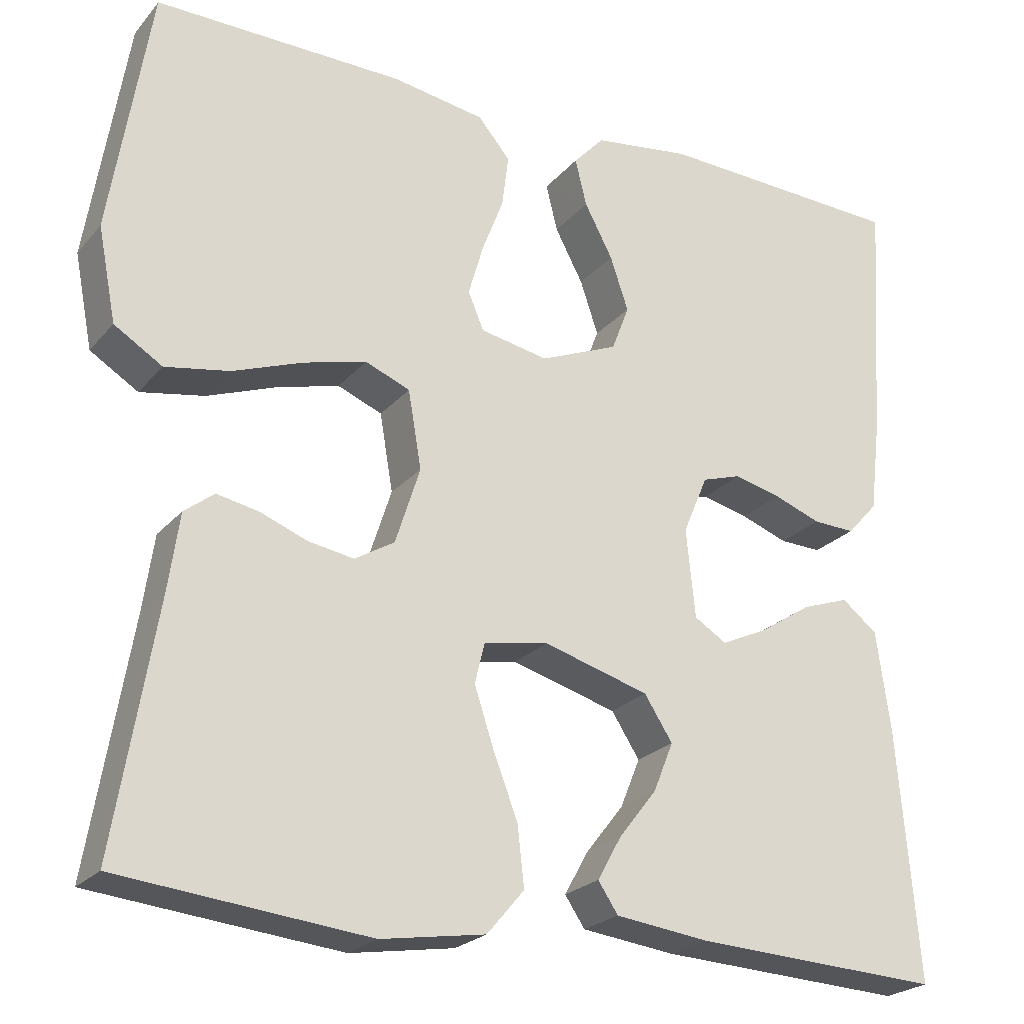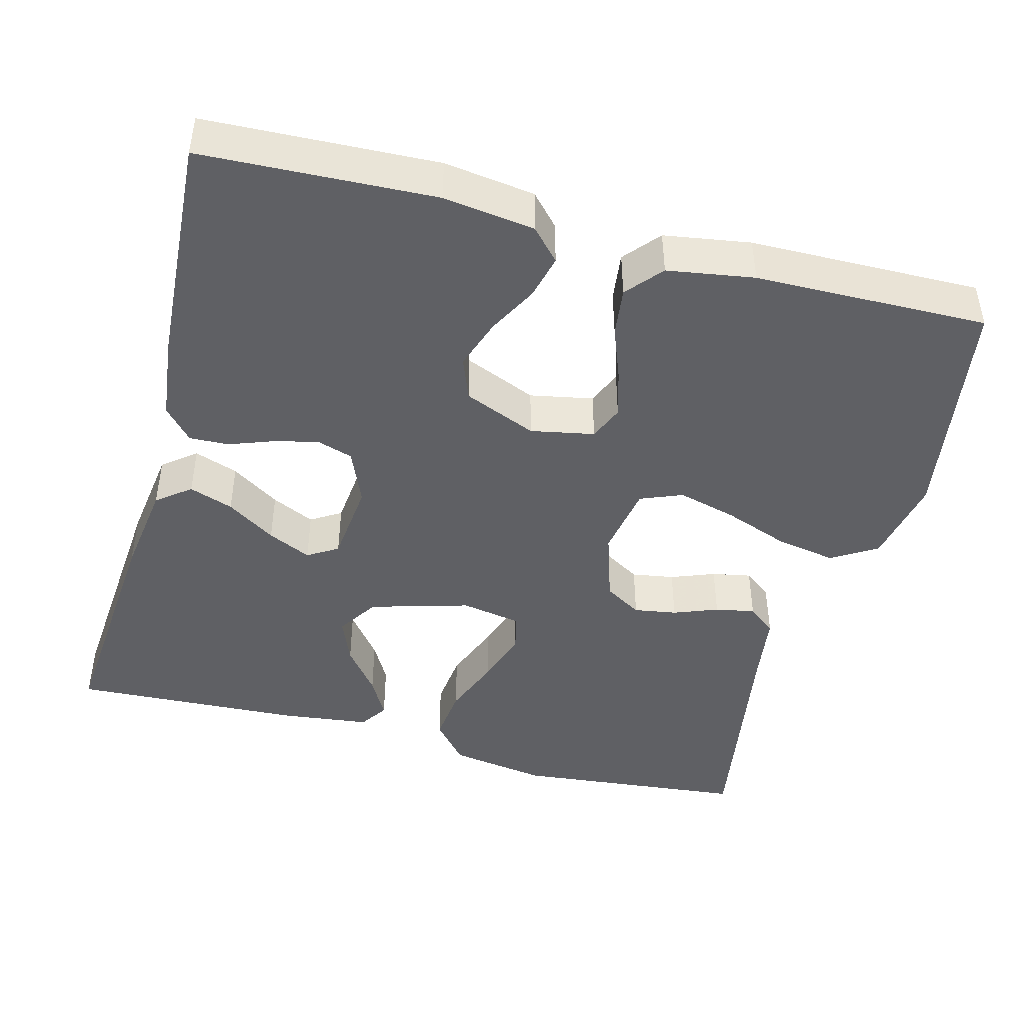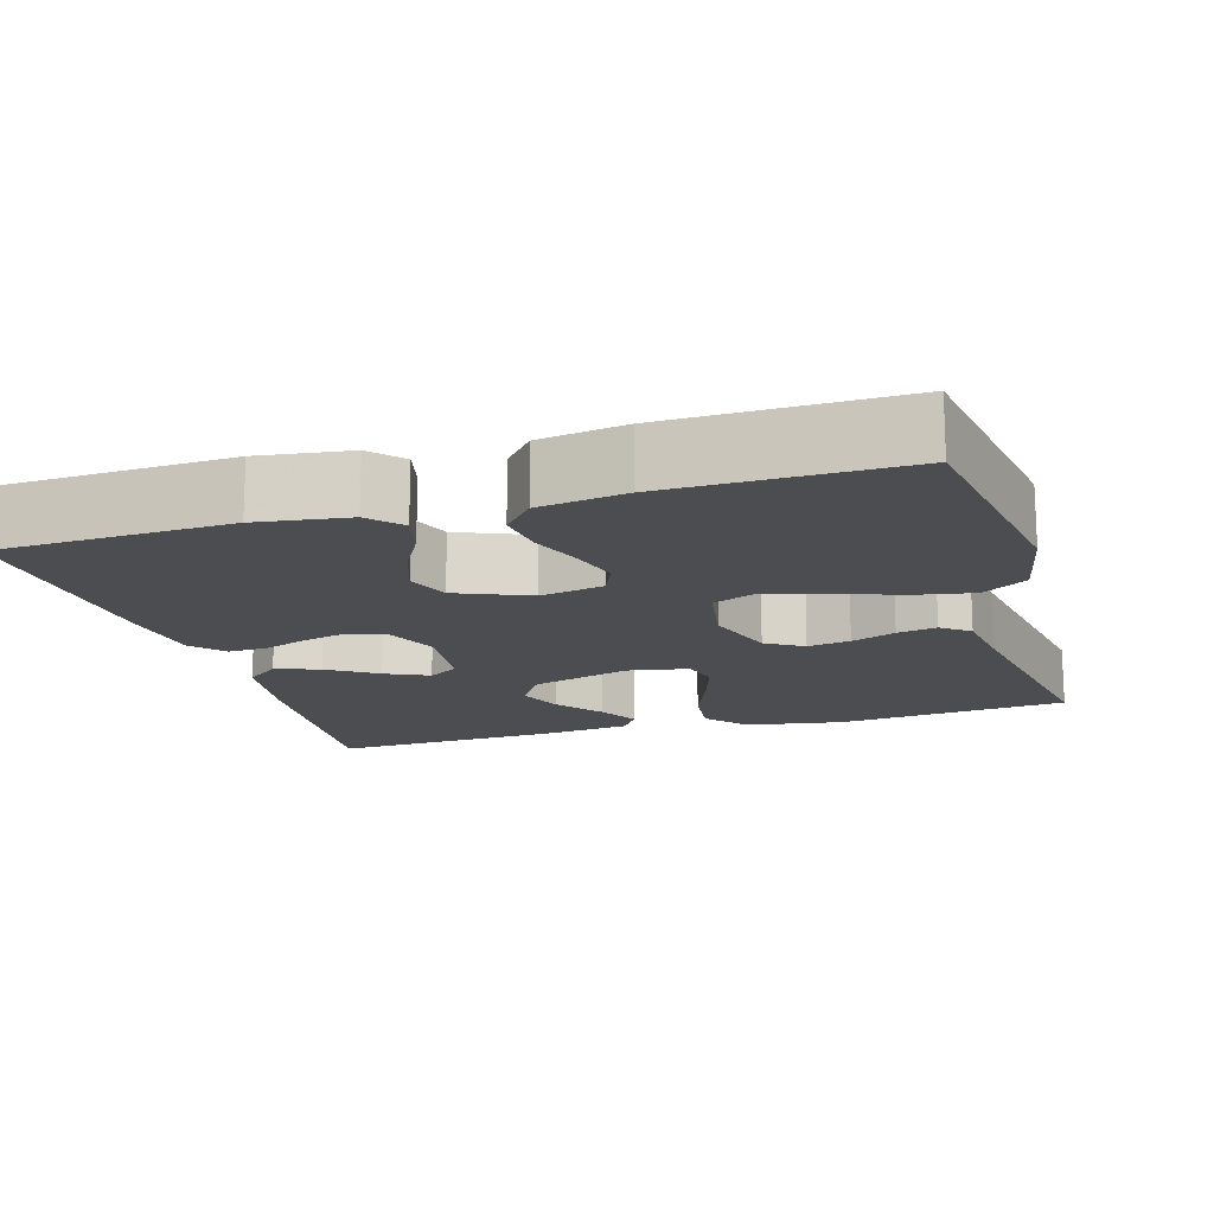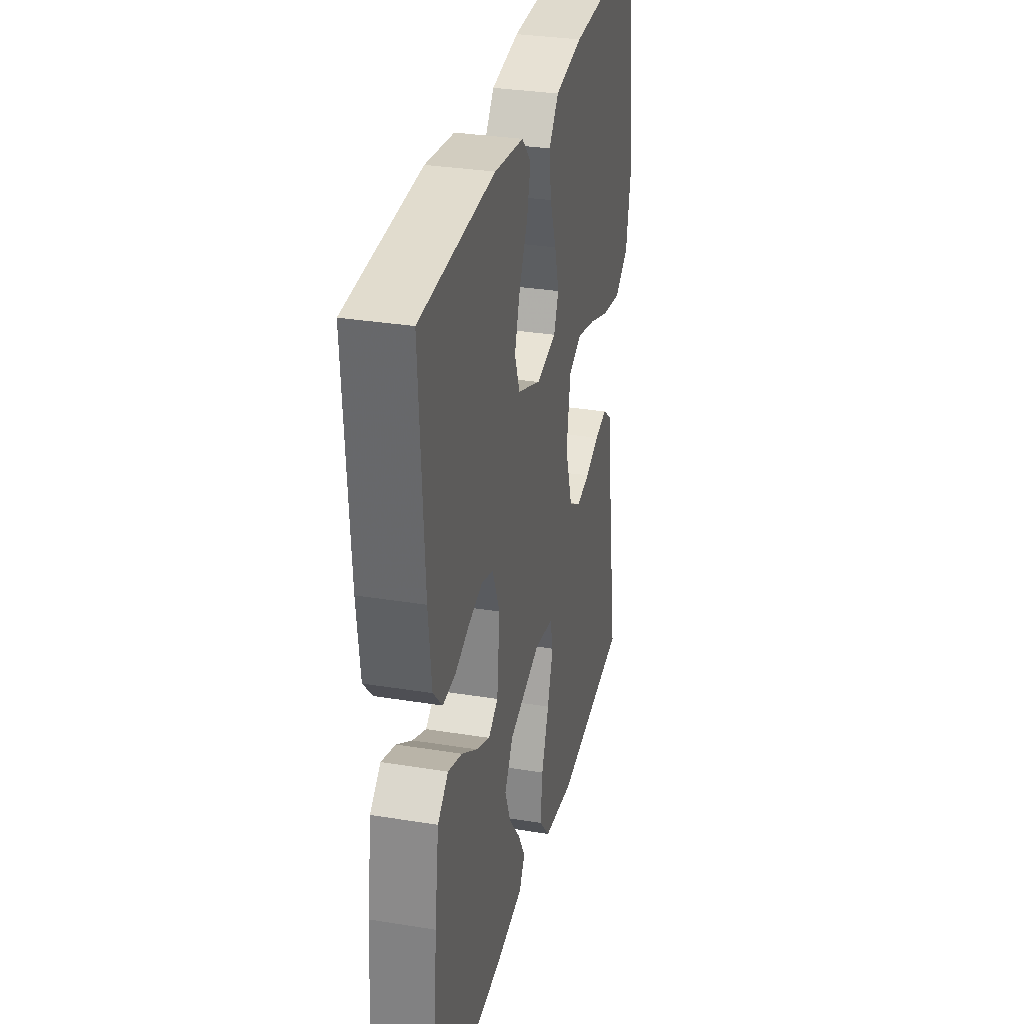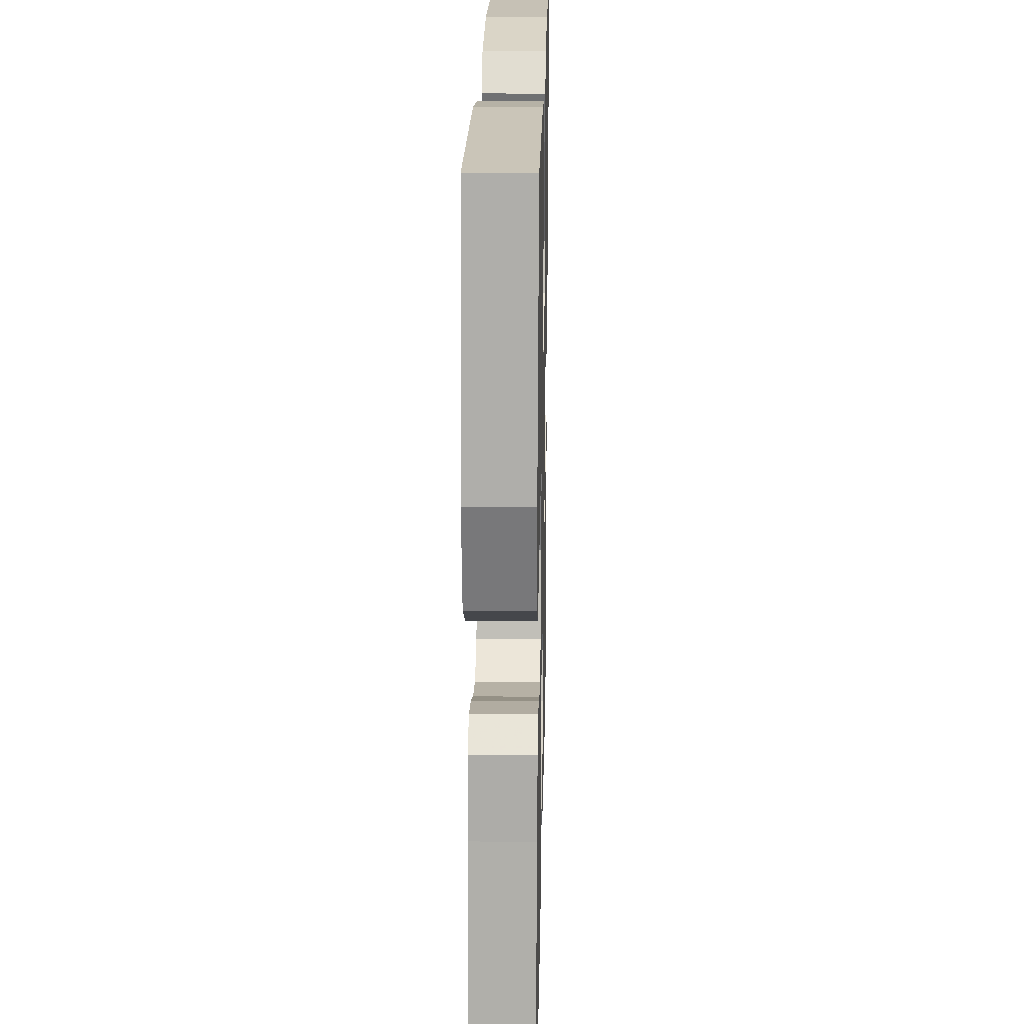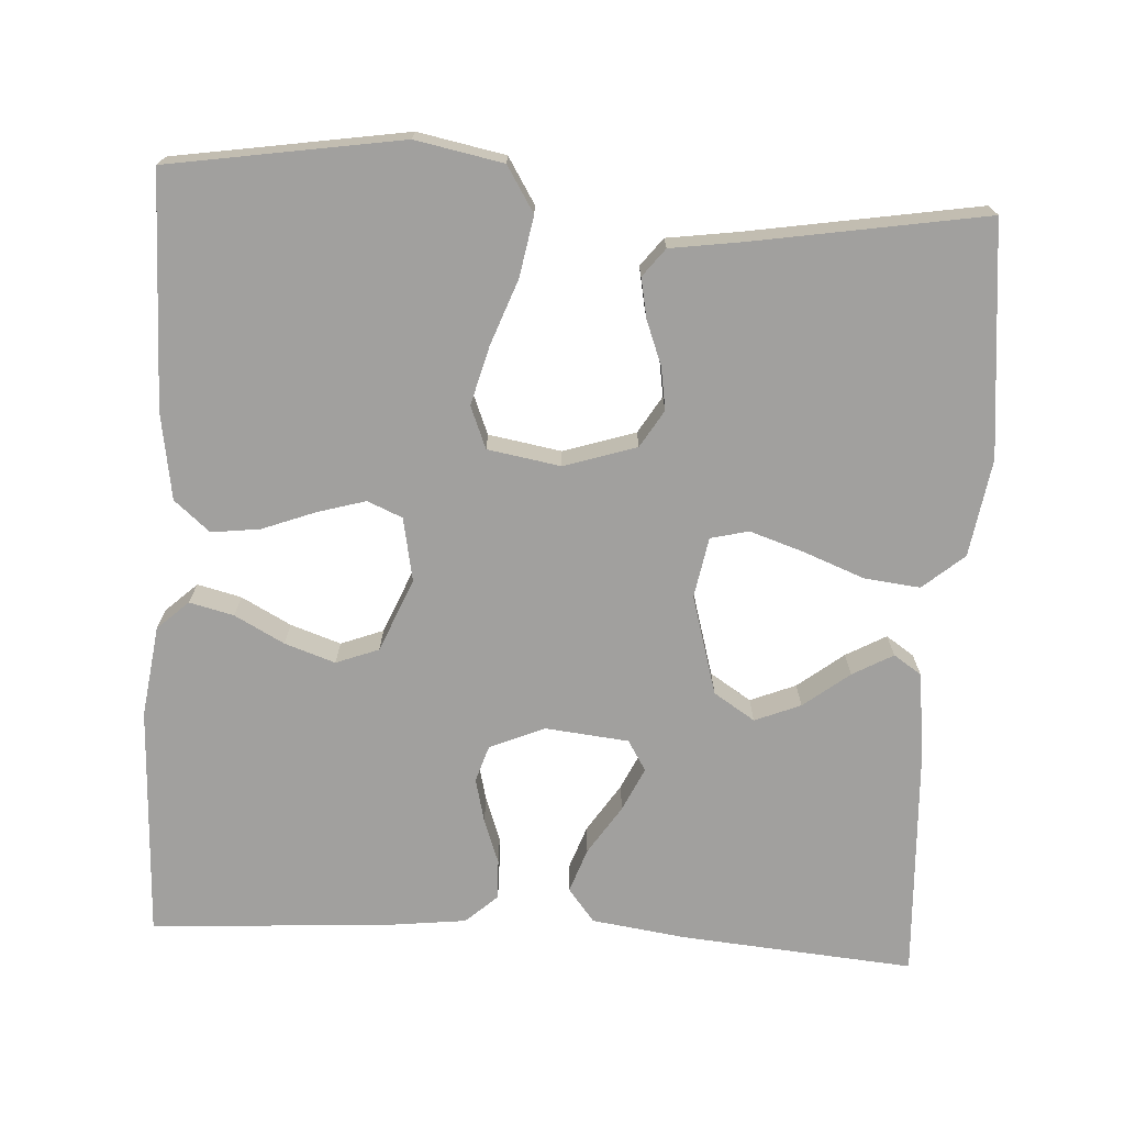
<metadata>
{"format":"obj","ext":"obj","renderer":"f3d","projection":"perspective","resolution":1024,"background":"white","views":[{"elev":-23.3,"azim":150.5,"up":"+Z"},{"elev":-44.9,"azim":-14.9,"up":"+Y"},{"elev":-15.6,"azim":16.4,"up":"+Y"},{"elev":31.8,"azim":-77.1,"up":"+Z"},{"elev":21.3,"azim":91.3,"up":"+Z"},{"elev":-71.8,"azim":86.6,"up":"+Y"}]}
</metadata>
<code>
v -0.5 0.07 -0.5
v -0.475 0.07 -0.2
v -0.458 0.07 -0.078
v -0.415 0.07 -0.044
v -0.358 0.07 -0.064
v -0.295 0.07 -0.105
v -0.239 0.07 -0.131
v -0.2 0.07 -0.107
v -0.189 0.07 0
v -0.219 0.07 0.071
v -0.266 0.07 0.086
v -0.323 0.07 0.072
v -0.38 0.07 0.051
v -0.431 0.07 0.049
v -0.468 0.07 0.09
v -0.481 0.07 0.2
v -0.5 0.07 0.5
v -0.2 0.07 0.513
v -0.082 0.07 0.497
v -0.045 0.07 0.457
v -0.059 0.07 0.4
v -0.093 0.07 0.336
v -0.115 0.07 0.271
v -0.094 0.07 0.216
v 0 0.07 0.177
v 0.082 0.07 0.193
v 0.101 0.07 0.238
v 0.083 0.07 0.3
v 0.057 0.07 0.368
v 0.049 0.07 0.431
v 0.088 0.07 0.477
v 0.2 0.07 0.495
v 0.5 0.07 0.5
v 0.548 0.07 0.2
v 0.526 0.07 0.087
v 0.468 0.07 0.051
v 0.39 0.07 0.065
v 0.306 0.07 0.096
v 0.23 0.07 0.116
v 0.176 0.07 0.094
v 0.16 0.07 0
v 0.19 0.07 -0.093
v 0.238 0.07 -0.122
v 0.293 0.07 -0.113
v 0.35 0.07 -0.091
v 0.401 0.07 -0.081
v 0.437 0.07 -0.109
v 0.45 0.07 -0.2
v 0.5 0.07 -0.5
v 0.2 0.07 -0.531
v 0.074 0.07 -0.511
v 0.029 0.07 -0.458
v 0.037 0.07 -0.386
v 0.067 0.07 -0.308
v 0.09 0.07 -0.238
v 0.078 0.07 -0.189
v 0 0.07 -0.175
v -0.128 0.07 -0.212
v -0.162 0.07 -0.265
v -0.138 0.07 -0.324
v -0.092 0.07 -0.383
v -0.063 0.07 -0.435
v -0.087 0.07 -0.471
v -0.2 0.07 -0.485
v -0.5 0 -0.5
v -0.475 0 -0.2
v -0.458 0 -0.078
v -0.415 0 -0.044
v -0.358 0 -0.064
v -0.295 0 -0.105
v -0.239 0 -0.131
v -0.2 0 -0.107
v -0.189 0 0
v -0.219 0 0.071
v -0.266 0 0.086
v -0.323 0 0.072
v -0.38 0 0.051
v -0.431 0 0.049
v -0.468 0 0.09
v -0.481 0 0.2
v -0.5 0 0.5
v -0.2 0 0.513
v -0.082 0 0.497
v -0.045 0 0.457
v -0.059 0 0.4
v -0.093 0 0.336
v -0.115 0 0.271
v -0.094 0 0.216
v 0 0 0.177
v 0.082 0 0.193
v 0.101 0 0.238
v 0.083 0 0.3
v 0.057 0 0.368
v 0.049 0 0.431
v 0.088 0 0.477
v 0.2 0 0.495
v 0.5 0 0.5
v 0.548 0 0.2
v 0.526 0 0.087
v 0.468 0 0.051
v 0.39 0 0.065
v 0.306 0 0.096
v 0.23 0 0.116
v 0.176 0 0.094
v 0.16 0 0
v 0.19 0 -0.093
v 0.238 0 -0.122
v 0.293 0 -0.113
v 0.35 0 -0.091
v 0.401 0 -0.081
v 0.437 0 -0.109
v 0.45 0 -0.2
v 0.5 0 -0.5
v 0.2 0 -0.531
v 0.074 0 -0.511
v 0.029 0 -0.458
v 0.037 0 -0.386
v 0.067 0 -0.308
v 0.09 0 -0.238
v 0.078 0 -0.189
v 0 0 -0.175
v -0.128 0 -0.212
v -0.162 0 -0.265
v -0.138 0 -0.324
v -0.092 0 -0.383
v -0.063 0 -0.435
v -0.087 0 -0.471
v -0.2 0 -0.485
f 3 4 5
f 2 3 5
f 1 2 5
f 64 1 5
f 63 64 5
f 62 63 5
f 61 62 5
f 60 61 5
f 59 60 5 6
f 58 59 6 7
f 57 58 7 8
f 56 57 8 9
f 52 53 54
f 51 52 54
f 50 51 54
f 49 50 54
f 48 49 54
f 48 54 55
f 47 48 55
f 46 47 55
f 45 46 55
f 44 45 55
f 43 44 55 56
f 36 37 38
f 35 36 38
f 34 35 38
f 33 34 38
f 32 33 38
f 31 32 38
f 30 31 38
f 29 30 38
f 28 29 38
f 27 28 38 39
f 26 27 39 40
f 20 21 22
f 19 20 22
f 18 19 22
f 17 18 22
f 16 17 22
f 15 16 22
f 14 15 22
f 13 14 22
f 12 13 22
f 11 12 22 23
f 10 11 23 24
f 56 9 10
f 43 56 10
f 42 43 10
f 25 26 40 41
f 25 41 42
f 24 25 42
f 10 24 42
f 69 68 67
f 69 67 66
f 69 66 65
f 69 65 128
f 69 128 127
f 69 127 126
f 69 126 125
f 69 125 124
f 70 69 124 123
f 71 70 123 122
f 72 71 122 121
f 73 72 121 120
f 118 117 116
f 118 116 115
f 118 115 114
f 118 114 113
f 118 113 112
f 119 118 112
f 119 112 111
f 119 111 110
f 119 110 109
f 119 109 108
f 120 119 108 107
f 102 101 100
f 102 100 99
f 102 99 98
f 102 98 97
f 102 97 96
f 102 96 95
f 102 95 94
f 102 94 93
f 102 93 92
f 103 102 92 91
f 104 103 91 90
f 86 85 84
f 86 84 83
f 86 83 82
f 86 82 81
f 86 81 80
f 86 80 79
f 86 79 78
f 86 78 77
f 86 77 76
f 87 86 76 75
f 88 87 75 74
f 74 73 120
f 74 120 107
f 74 107 106
f 105 104 90 89
f 106 105 89
f 106 89 88
f 106 88 74
f 1 65 66 2
f 2 66 67 3
f 3 67 68 4
f 4 68 69 5
f 5 69 70 6
f 6 70 71 7
f 7 71 72 8
f 8 72 73 9
f 9 73 74 10
f 10 74 75 11
f 11 75 76 12
f 12 76 77 13
f 13 77 78 14
f 14 78 79 15
f 15 79 80 16
f 16 80 81 17
f 17 81 82 18
f 18 82 83 19
f 19 83 84 20
f 20 84 85 21
f 21 85 86 22
f 22 86 87 23
f 23 87 88 24
f 24 88 89 25
f 25 89 90 26
f 26 90 91 27
f 27 91 92 28
f 28 92 93 29
f 29 93 94 30
f 30 94 95 31
f 31 95 96 32
f 32 96 97 33
f 33 97 98 34
f 34 98 99 35
f 35 99 100 36
f 36 100 101 37
f 37 101 102 38
f 38 102 103 39
f 39 103 104 40
f 40 104 105 41
f 41 105 106 42
f 42 106 107 43
f 43 107 108 44
f 44 108 109 45
f 45 109 110 46
f 46 110 111 47
f 47 111 112 48
f 48 112 113 49
f 49 113 114 50
f 50 114 115 51
f 51 115 116 52
f 52 116 117 53
f 53 117 118 54
f 54 118 119 55
f 55 119 120 56
f 56 120 121 57
f 57 121 122 58
f 58 122 123 59
f 59 123 124 60
f 60 124 125 61
f 61 125 126 62
f 62 126 127 63
f 63 127 128 64
f 64 128 65 1

</code>
